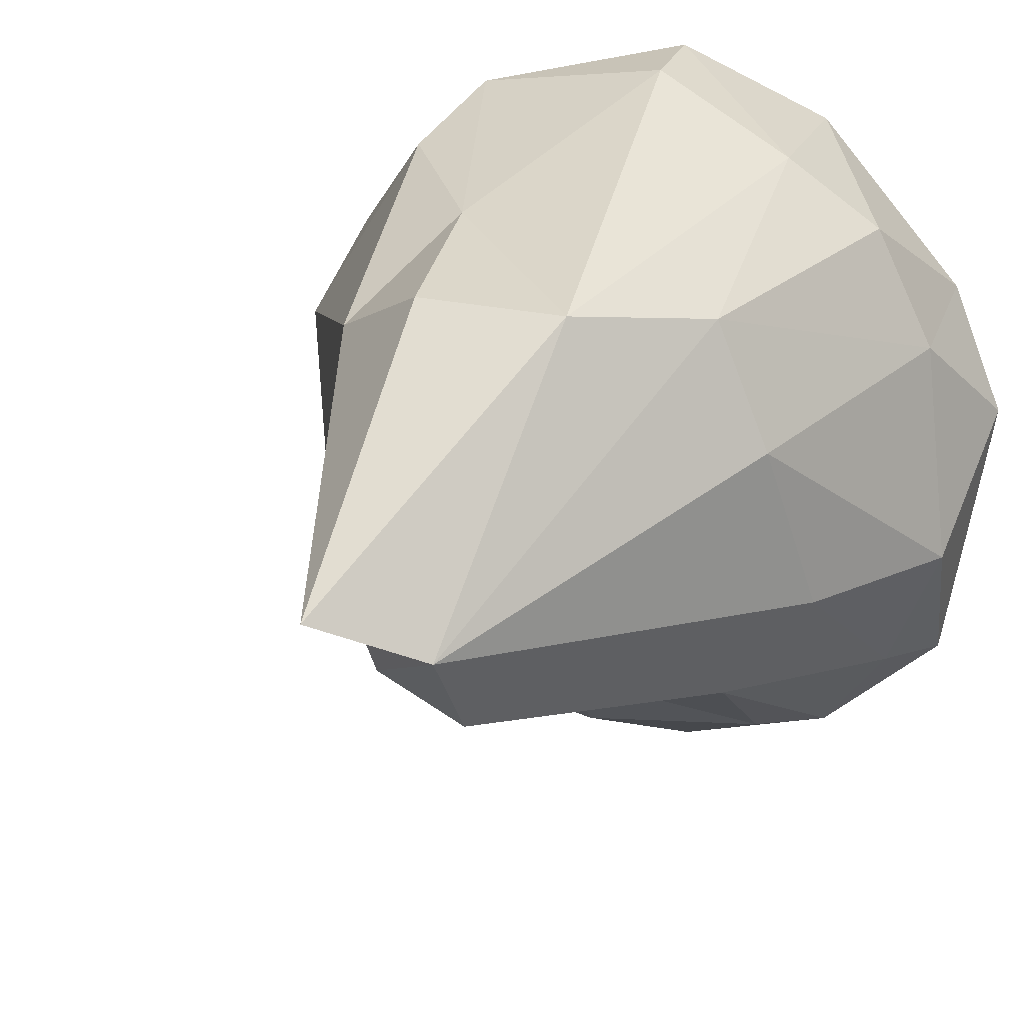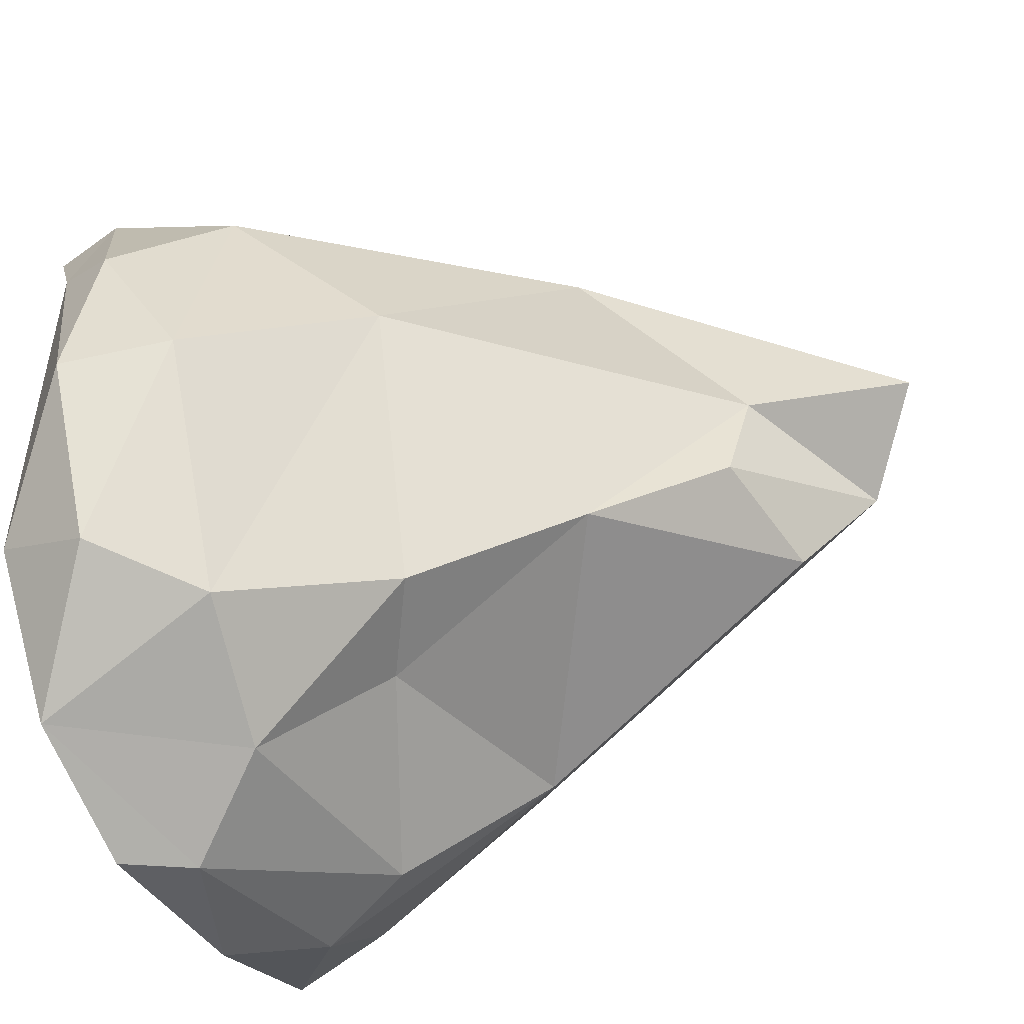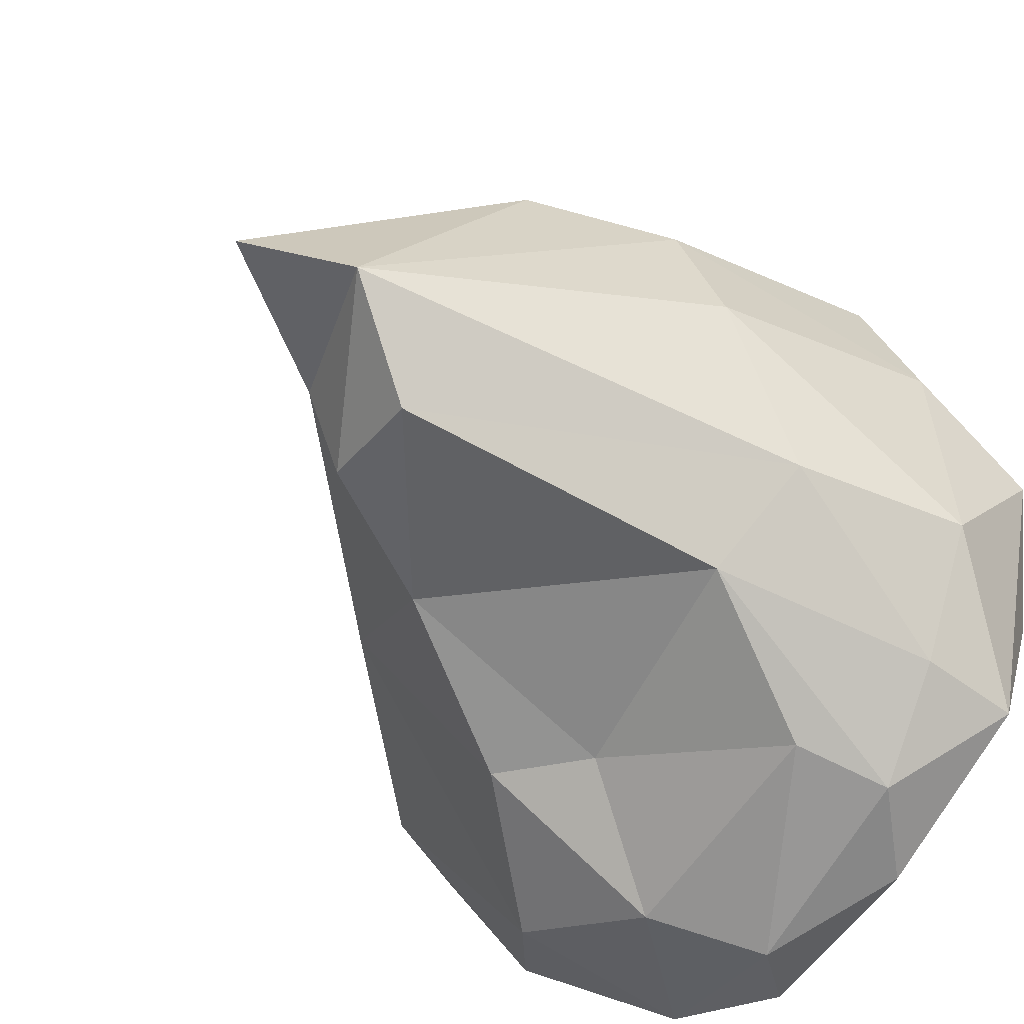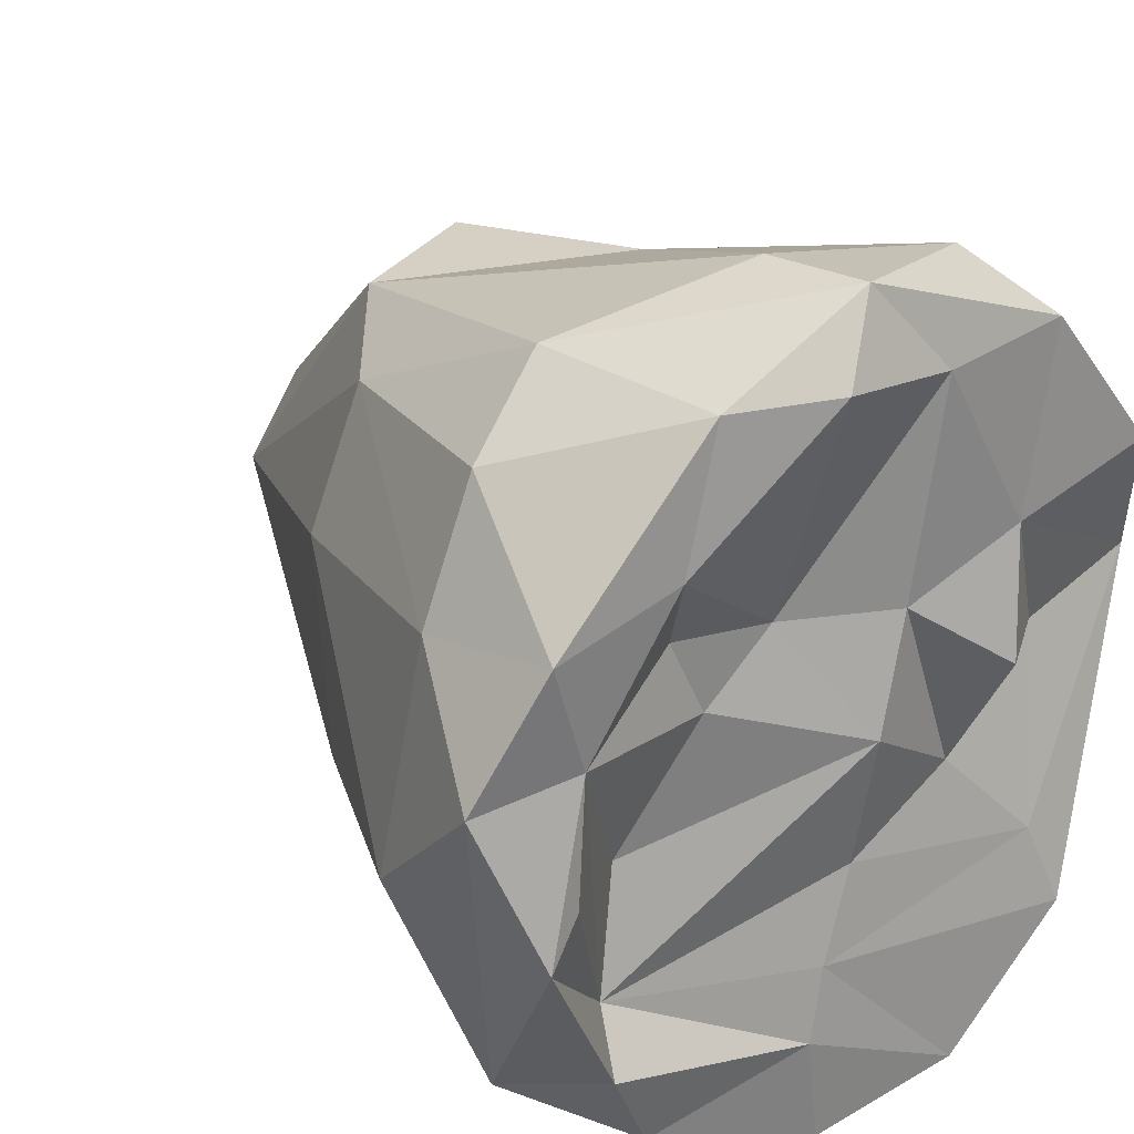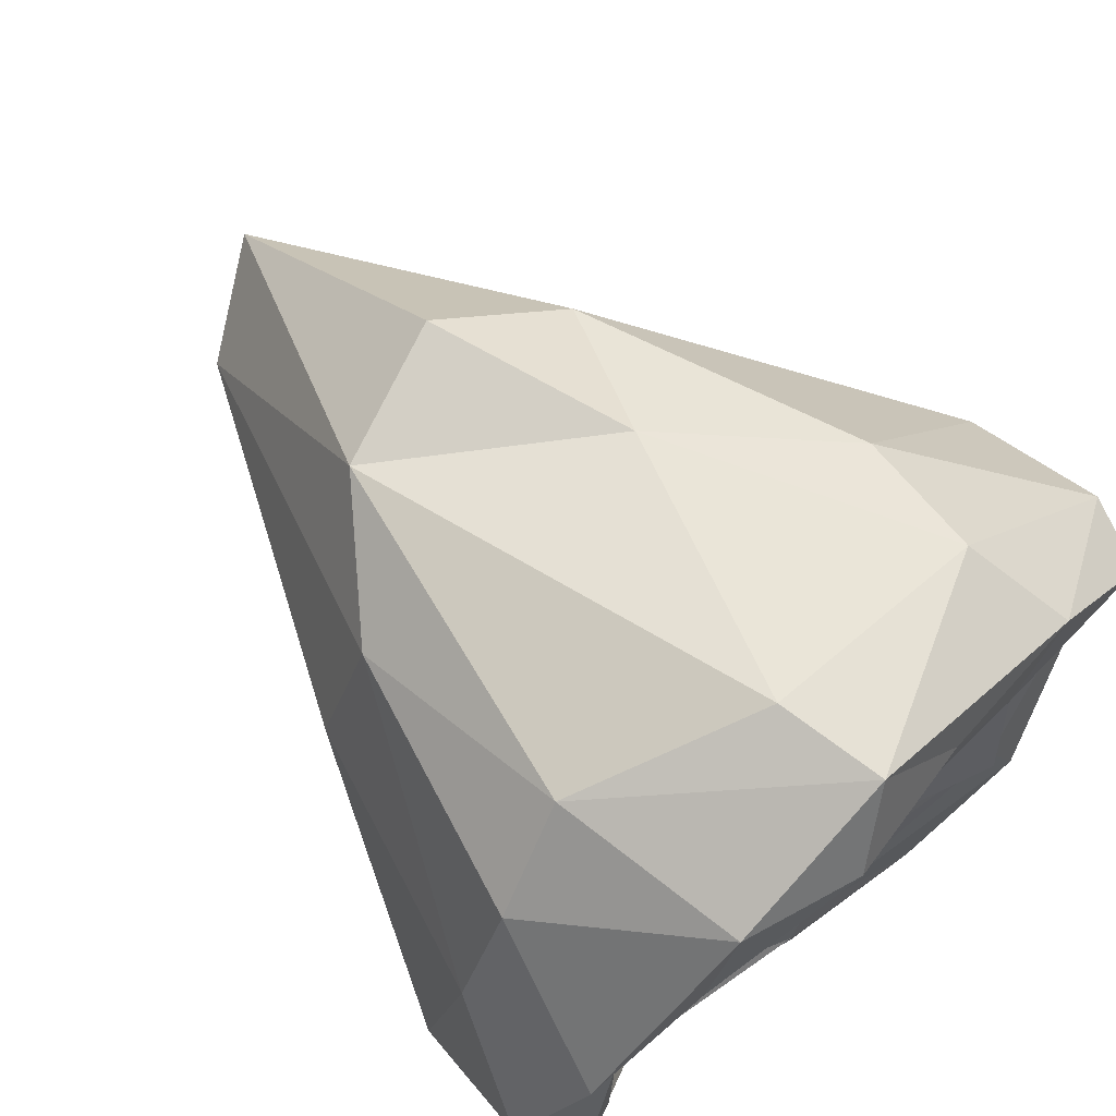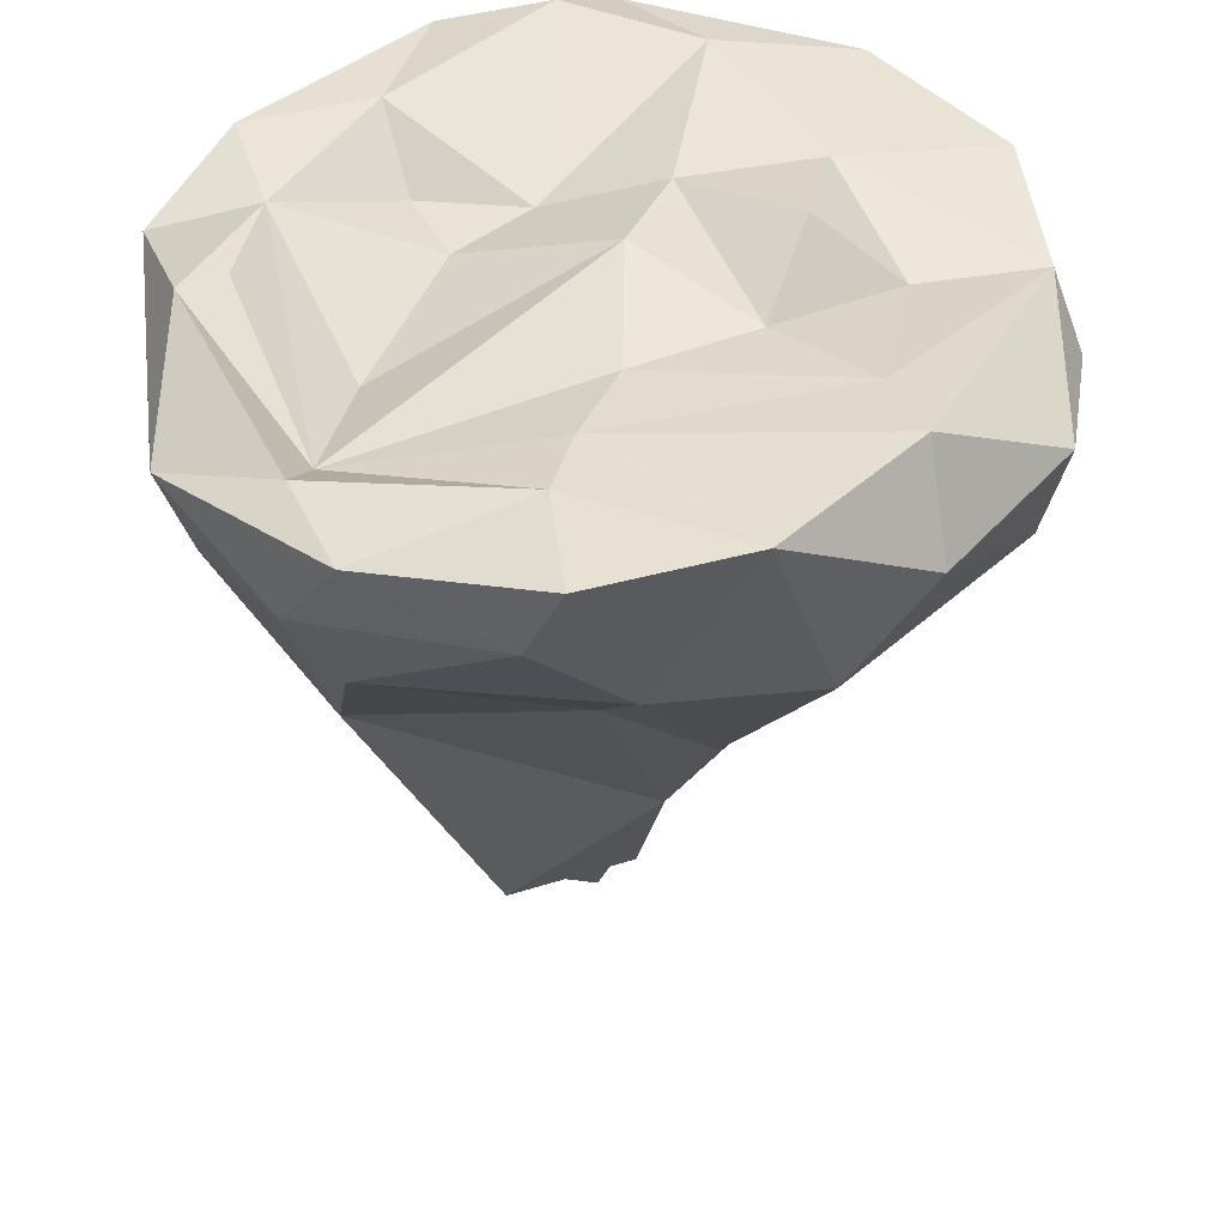
<metadata>
{"format":"obj","ext":"obj","renderer":"f3d","projection":"perspective","resolution":1024,"background":"white","views":[{"elev":23.9,"azim":28.5,"up":"+Z"},{"elev":-61.4,"azim":-71.5,"up":"+Z"},{"elev":-38.5,"azim":40.1,"up":"+Z"},{"elev":27.2,"azim":141.9,"up":"+Z"},{"elev":75.1,"azim":137.7,"up":"+Z"},{"elev":42.8,"azim":-178.9,"up":"+Y"}]}
</metadata>
<code>
o rock_mesh_04_Icosphere.003
v -0.1013 2.038 0.1126
v 0.3733 1.93 -0.02516
v 0.8621 1.657 -0.685
v -0.2951 1.997 -0.3549
v -0.2914 2.078 -1.13
v -0.9876 1.767 -0.1405
v 0.03134 2.012 0.8841
v 0.8627 2.045 0.2973
v 0.174 1.855 -1.192
v -0.04707 1.635 -1.096
v -0.9225 1.859 -0.5683
v -0.8719 1.583 -0.5141
v -0.505 1.445 0.6658
v 0.5389 1.576 0.7394
v -0.1034 0.7719 -0.5315
v -0.6459 1.148 -0.2034
v -0.2999 0.7125 0.405
v 0.06481 -0.08468 -0.008753
v 0.3474 0.6892 0.5464
v -0.3873 2.102 -0.09475
v 0.1978 1.94 0.1363
v 0.8103 2.06 -0.2779
v -0.9205 1.919 -0.03007
v -0.4442 2.032 0.2115
v 0.5445 2.058 0.385
v 0.4717 1.929 0.1739
v 0.6443 1.978 -0.8347
v 0.9276 1.913 -0.7407
v -0.4382 1.605 -1.011
v 0.5524 1.487 -0.8917
v 0.129 2.04 -0.9265
v 0.5295 1.947 -1.059
v 1.011 1.641 -0.3328
v 0.6097 1.882 -0.6882
v 0.0875 2.031 -1.21
v -0.1801 2.049 0.6485
v -0.004475 2.005 -0.5121
v 0.452 2.046 0.7199
v -0.8514 2.011 0.2932
v -0.9138 1.829 0.281
v -0.8835 1.481 0.1032
v -0.4685 1.762 0.776
v -0.5418 2.015 0.6677
v -0.6005 2.096 -0.8064
v -0.6393 1.858 -0.9483
v 0.6655 1.718 -0.9522
v 0.08384 2.025 -0.7418
v 0.7689 2.028 0.02108
v -0.6047 1.935 -0.1212
v -0.5241 2.056 -0.5961
v 0.9071 2.094 -0.3777
v -0.002939 2.077 -0.1646
v 0.5454 1.84 -0.3715
v 0.7683 1.66 0.5571
v -0.2139 1.21 -0.7956
v 0.168 2.115 0.706
v -0.1556 1.071 0.6258
v 0.002197 0.5591 0.578
v 0.6007 1.014 0.4808
v 0.8223 1.188 -0.3192
v 0.7462 1.018 0.1484
v 0.2747 0.305 -0.407
v 0.6134 1.097 -0.5949
v -0.07362 0.3313 -0.1444
v -0.03728 0.4094 -0.3771
v 0.04171 1.324 -0.7966
v 1.031 1.977 -0.01709
v 0.9208 1.688 0.2415
v 0.08268 1.749 0.8773
v 0.3174 0.08569 -0.1277
f 59 54 14
f 8 54 68
f 48 53 2
f 24 1 20
f 28 32 27
f 23 6 40
f 25 8 48
f 26 2 21
f 32 35 31
f 22 48 51
f 28 33 3
f 20 4 49
f 30 9 46
f 32 28 46
f 20 49 24
f 47 34 31
f 34 27 31
f 44 5 45
f 37 4 52
f 35 9 5
f 31 35 5
f 12 11 45
f 52 34 37
f 48 26 25
f 48 22 34
f 48 2 26
f 36 56 21
f 39 23 40
f 4 1 52
f 4 20 1
f 33 28 67
f 44 50 47
f 21 56 25
f 36 21 1
f 52 21 2
f 53 48 34
f 49 4 50
f 10 9 30
f 25 26 21
f 9 10 5
f 47 5 44
f 51 28 27
f 28 3 46
f 35 32 9
f 52 53 34
f 5 10 29
f 23 39 24
f 36 1 24
f 5 47 31
f 49 23 24
f 5 29 45
f 7 38 56
f 69 14 7
f 7 14 38
f 14 54 38
f 42 57 69
f 67 28 51
f 68 33 67
f 68 61 33
f 33 60 3
f 2 53 52
f 44 23 50
f 11 6 23
f 41 40 6
f 23 49 50
f 43 36 24
f 42 7 43
f 43 7 36
f 7 56 36
f 42 69 7
f 38 25 56
f 54 8 38
f 38 8 25
f 68 67 8
f 8 67 48
f 67 51 48
f 46 9 32
f 32 31 27
f 39 43 24
f 39 40 43
f 40 42 43
f 11 23 44
f 45 11 44
f 1 21 52
f 37 50 4
f 47 50 37
f 34 47 37
f 54 59 68
f 19 59 14
f 34 51 27
f 45 29 12
f 11 12 6
f 34 22 51
f 59 61 68
f 61 60 33
f 60 63 3
f 63 66 30
f 62 15 63
f 63 15 66
f 62 65 15
f 15 55 66
f 55 16 29
f 15 16 55
f 65 64 15
f 15 64 16
f 64 17 16
f 16 17 41
f 64 18 17
f 17 13 41
f 18 58 17
f 58 57 17
f 17 57 13
f 60 62 63
f 61 70 60
f 60 70 62
f 61 59 70
f 18 19 58
f 58 19 57
f 57 19 69
f 19 14 69
f 18 70 19
f 70 59 19
f 40 13 42
f 12 41 6
f 29 16 12
f 41 13 40
f 30 66 10
f 66 55 10
f 70 18 64
f 70 64 65
f 70 65 62
f 63 30 46
f 57 42 13
f 16 41 12
f 55 29 10
f 63 46 3

</code>
